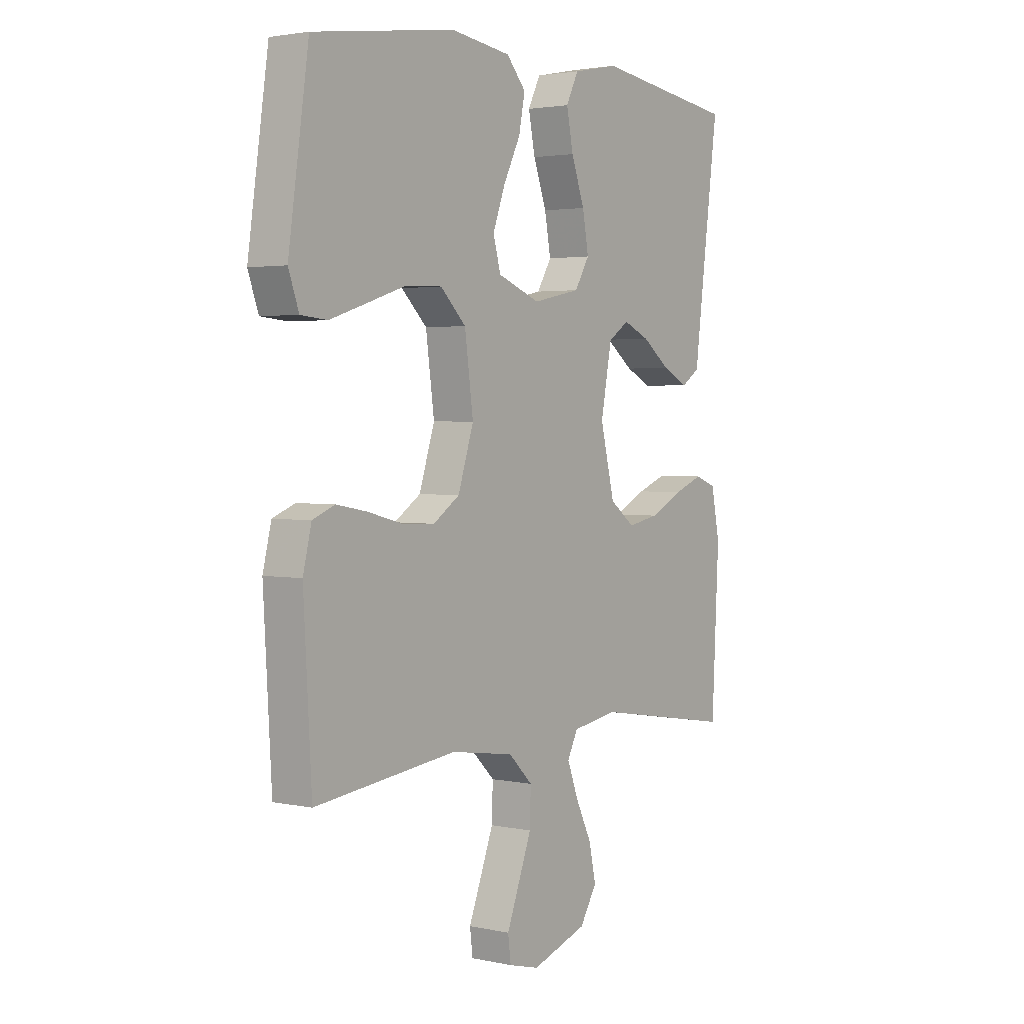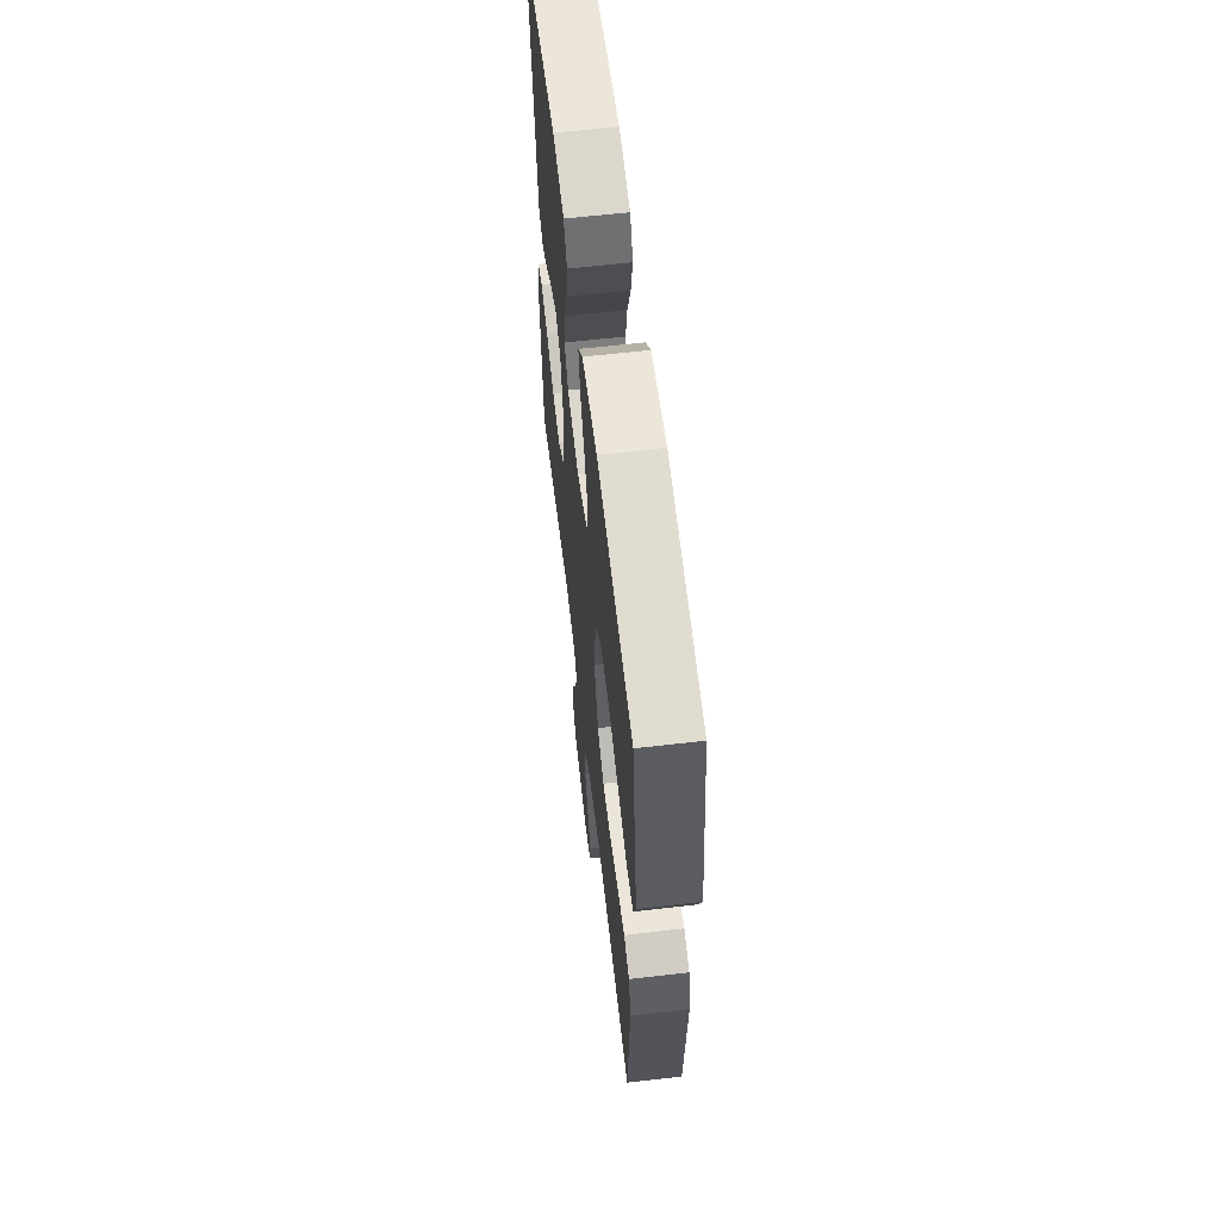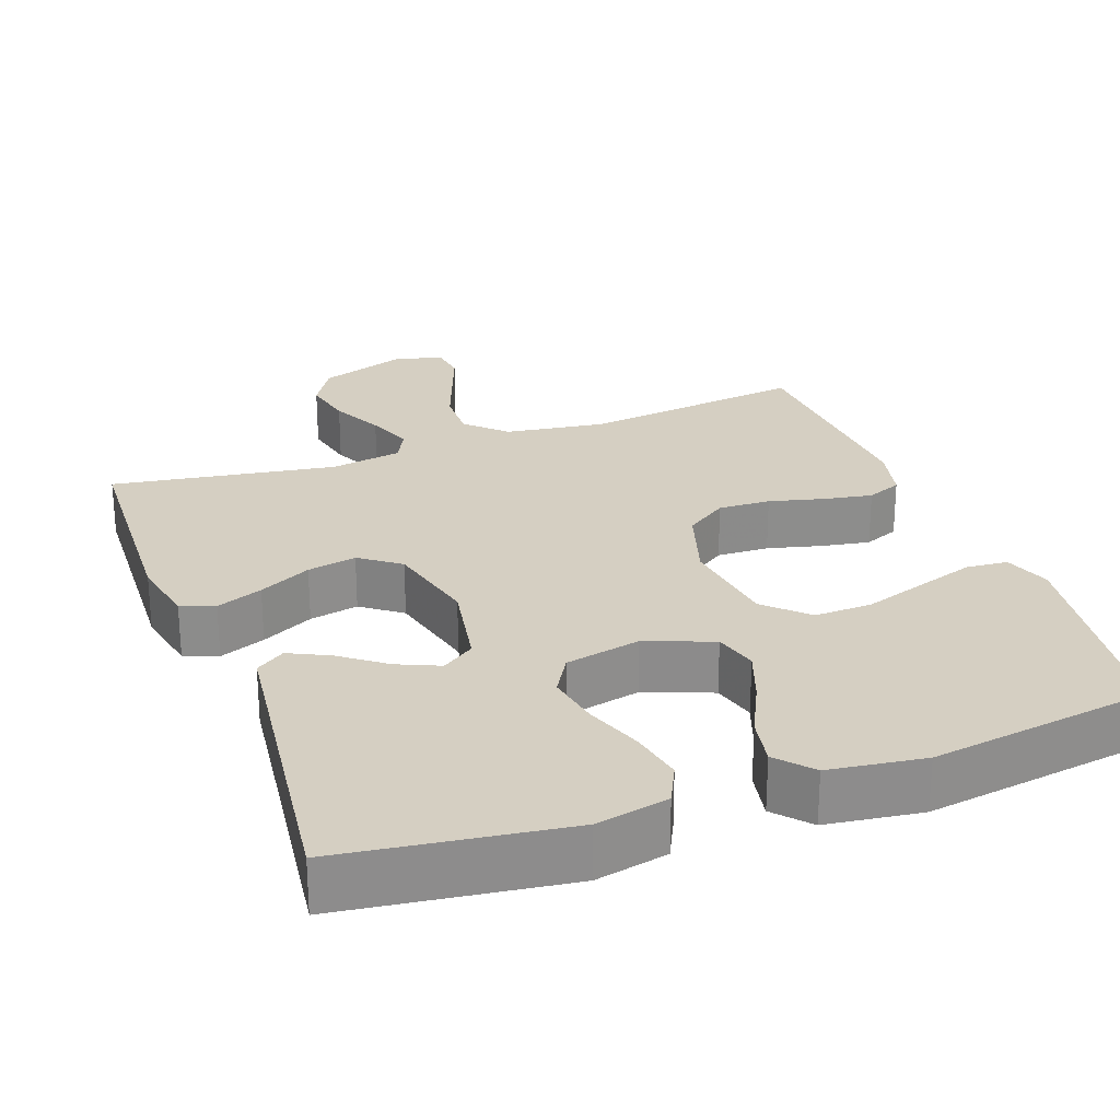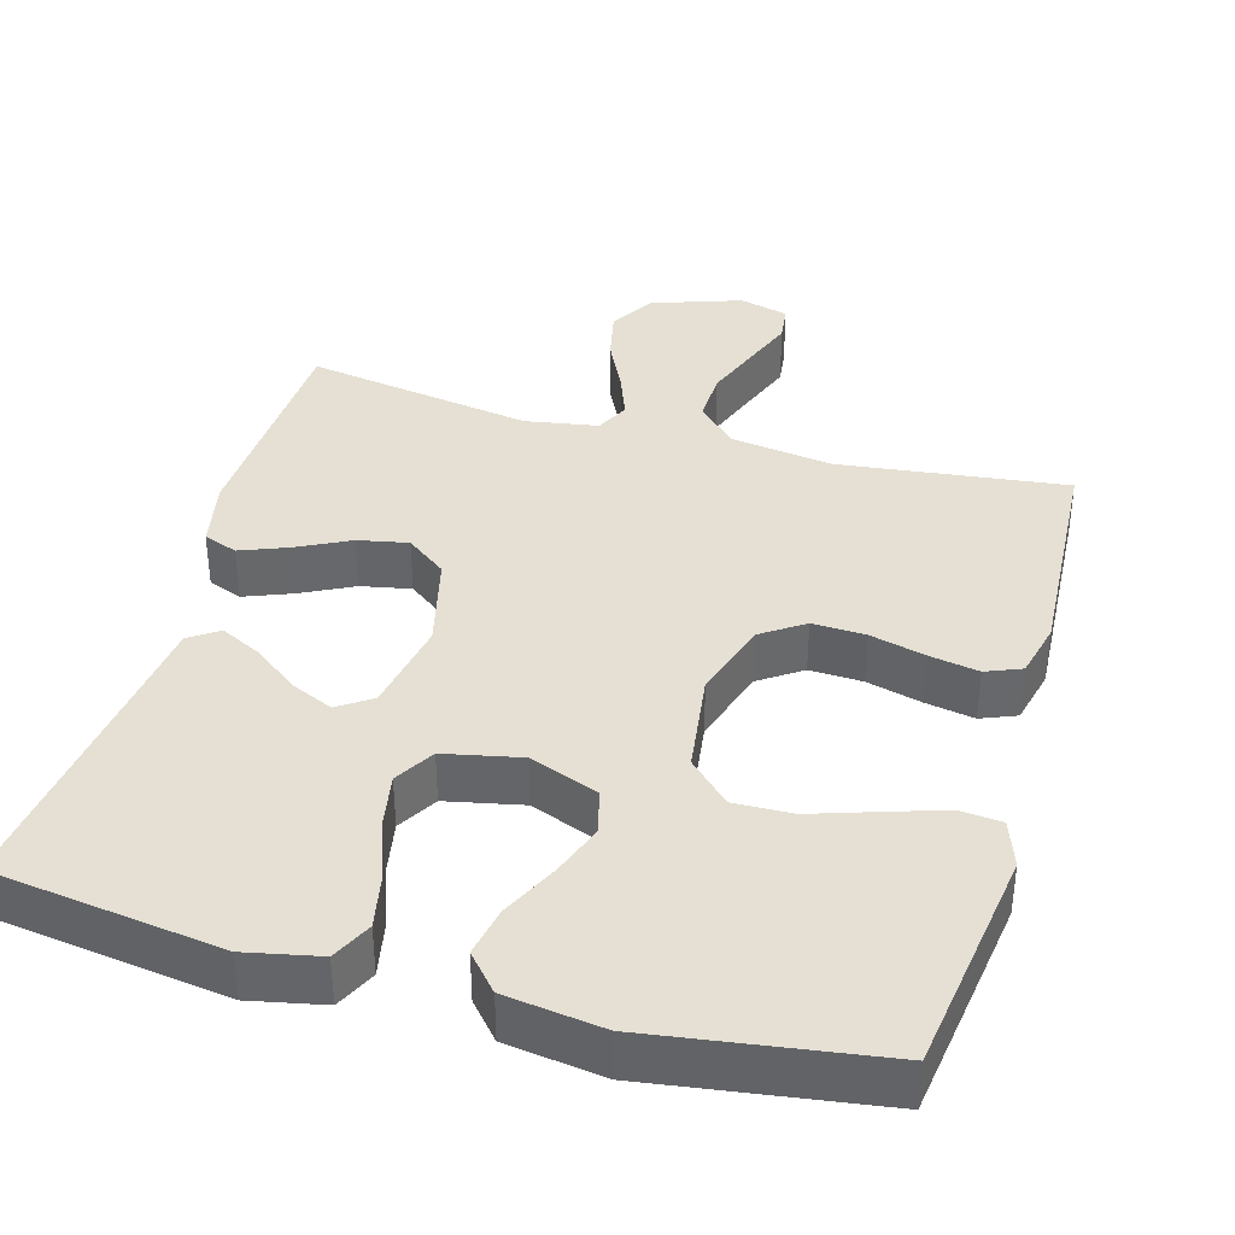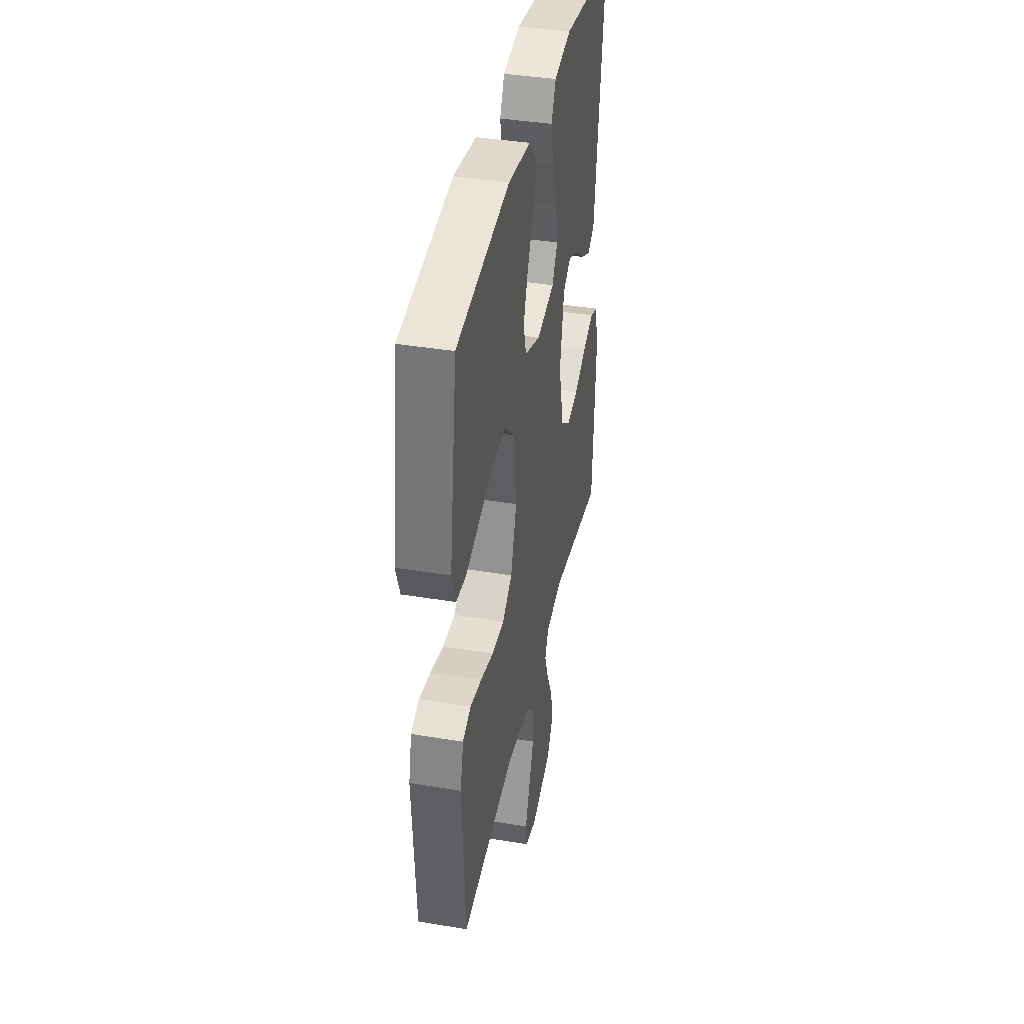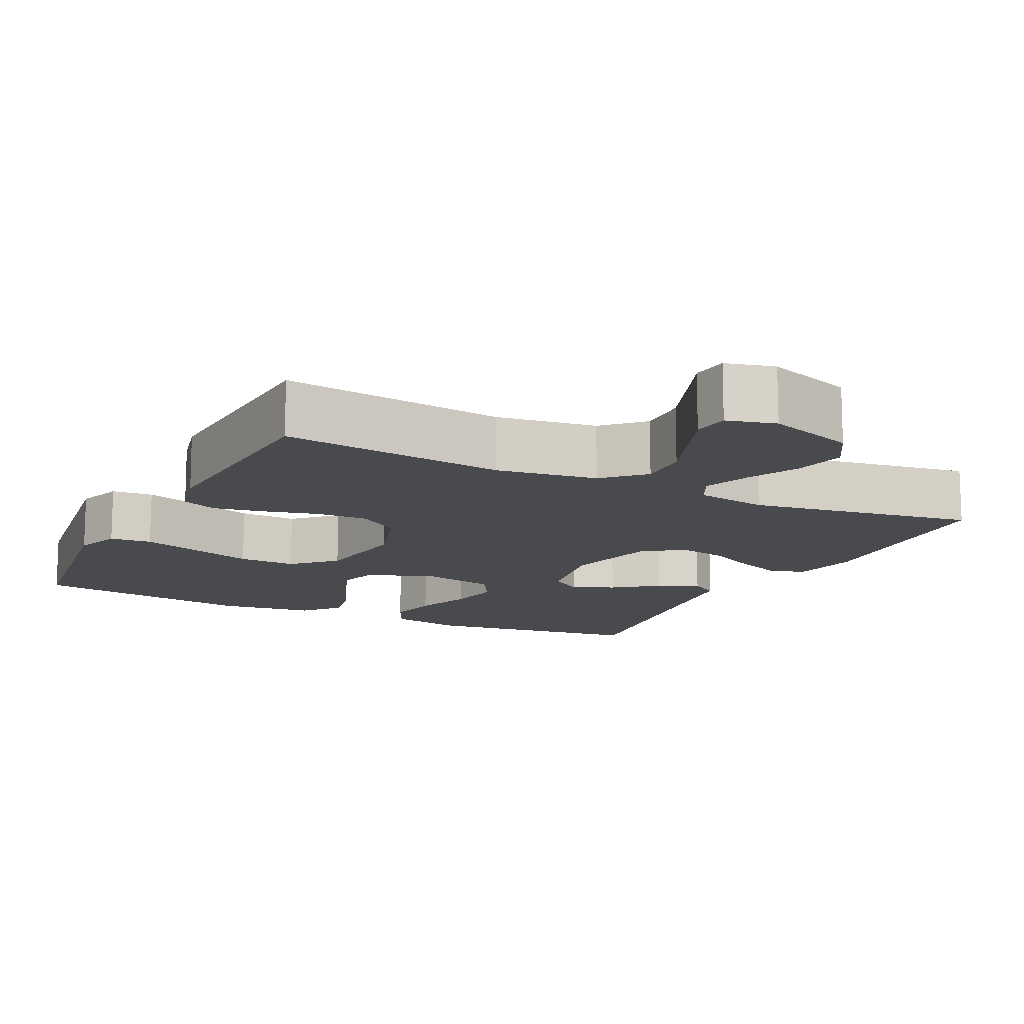
<metadata>
{"format":"obj","ext":"obj","renderer":"f3d","projection":"perspective","resolution":1024,"background":"white","views":[{"elev":2.6,"azim":126.3,"up":"+Z"},{"elev":61.9,"azim":83.3,"up":"+Z"},{"elev":25.9,"azim":-20.4,"up":"+Y"},{"elev":38.1,"azim":15.7,"up":"+Y"},{"elev":39.5,"azim":101.7,"up":"+Z"},{"elev":-13.3,"azim":153.6,"up":"+Y"}]}
</metadata>
<code>
v 0.5 0.07 0.5
v 0.543 0.07 0.2
v 0.521 0.07 0.138
v 0.465 0.07 0.133
v 0.387 0.07 0.158
v 0.304 0.07 0.185
v 0.227 0.07 0.187
v 0.173 0.07 0.134
v 0.155 0.07 0
v 0.188 0.07 -0.103
v 0.244 0.07 -0.141
v 0.314 0.07 -0.138
v 0.387 0.07 -0.119
v 0.452 0.07 -0.107
v 0.499 0.07 -0.126
v 0.517 0.07 -0.2
v 0.5 0.07 -0.5
v 0.2 0.07 -0.464
v 0.066 0.07 -0.484
v 0.015 0.07 -0.534
v 0.017 0.07 -0.603
v 0.045 0.07 -0.677
v 0.071 0.07 -0.745
v 0.065 0.07 -0.794
v 0 0.07 -0.811
v -0.118 0.07 -0.771
v -0.154 0.07 -0.712
v -0.139 0.07 -0.643
v -0.105 0.07 -0.573
v -0.082 0.07 -0.511
v -0.104 0.07 -0.467
v -0.2 0.07 -0.451
v -0.5 0.07 -0.5
v -0.515 0.07 -0.2
v -0.497 0.07 -0.109
v -0.452 0.07 -0.092
v -0.39 0.07 -0.116
v -0.32 0.07 -0.151
v -0.254 0.07 -0.164
v -0.201 0.07 -0.124
v -0.171 0.07 0
v -0.194 0.07 0.123
v -0.238 0.07 0.153
v -0.294 0.07 0.128
v -0.353 0.07 0.083
v -0.407 0.07 0.056
v -0.446 0.07 0.082
v -0.461 0.07 0.2
v -0.5 0.07 0.5
v -0.2 0.07 0.542
v -0.103 0.07 0.522
v -0.077 0.07 0.469
v -0.091 0.07 0.398
v -0.119 0.07 0.32
v -0.132 0.07 0.248
v -0.101 0.07 0.196
v 0 0.07 0.175
v 0.09 0.07 0.21
v 0.106 0.07 0.268
v 0.08 0.07 0.339
v 0.044 0.07 0.412
v 0.031 0.07 0.478
v 0.072 0.07 0.525
v 0.2 0.07 0.543
v 0.5 0 0.5
v 0.543 0 0.2
v 0.521 0 0.138
v 0.465 0 0.133
v 0.387 0 0.158
v 0.304 0 0.185
v 0.227 0 0.187
v 0.173 0 0.134
v 0.155 0 0
v 0.188 0 -0.103
v 0.244 0 -0.141
v 0.314 0 -0.138
v 0.387 0 -0.119
v 0.452 0 -0.107
v 0.499 0 -0.126
v 0.517 0 -0.2
v 0.5 0 -0.5
v 0.2 0 -0.464
v 0.066 0 -0.484
v 0.015 0 -0.534
v 0.017 0 -0.603
v 0.045 0 -0.677
v 0.071 0 -0.745
v 0.065 0 -0.794
v 0 0 -0.811
v -0.118 0 -0.771
v -0.154 0 -0.712
v -0.139 0 -0.643
v -0.105 0 -0.573
v -0.082 0 -0.511
v -0.104 0 -0.467
v -0.2 0 -0.451
v -0.5 0 -0.5
v -0.515 0 -0.2
v -0.497 0 -0.109
v -0.452 0 -0.092
v -0.39 0 -0.116
v -0.32 0 -0.151
v -0.254 0 -0.164
v -0.201 0 -0.124
v -0.171 0 0
v -0.194 0 0.123
v -0.238 0 0.153
v -0.294 0 0.128
v -0.353 0 0.083
v -0.407 0 0.056
v -0.446 0 0.082
v -0.461 0 0.2
v -0.5 0 0.5
v -0.2 0 0.542
v -0.103 0 0.522
v -0.077 0 0.469
v -0.091 0 0.398
v -0.119 0 0.32
v -0.132 0 0.248
v -0.101 0 0.196
v 0 0 0.175
v 0.09 0 0.21
v 0.106 0 0.268
v 0.08 0 0.339
v 0.044 0 0.412
v 0.031 0 0.478
v 0.072 0 0.525
v 0.2 0 0.543
f 4 5 6
f 3 4 6
f 2 3 6
f 1 2 6
f 64 1 6
f 63 64 6
f 62 63 6
f 61 62 6
f 60 61 6
f 59 60 6 7
f 58 59 7 8
f 57 58 8 9
f 56 57 9 10
f 52 53 54
f 51 52 54
f 50 51 54
f 49 50 54
f 48 49 54
f 47 48 54
f 46 47 54
f 45 46 54
f 44 45 54
f 43 44 54 55
f 42 43 55 56
f 36 37 38
f 35 36 38
f 34 35 38
f 33 34 38
f 32 33 38
f 31 32 38 39
f 30 31 39 40
f 27 28 29
f 26 27 29
f 25 26 29
f 24 25 29
f 23 24 29
f 22 23 29
f 21 22 29 30
f 30 40 41
f 21 30 41
f 20 21 41
f 16 17 18
f 15 16 18
f 14 15 18
f 13 14 18
f 12 13 18
f 11 12 18 19
f 20 41 42
f 19 20 42
f 11 19 42
f 10 11 42
f 10 42 56
f 70 69 68
f 70 68 67
f 70 67 66
f 70 66 65
f 70 65 128
f 70 128 127
f 70 127 126
f 70 126 125
f 70 125 124
f 71 70 124 123
f 72 71 123 122
f 73 72 122 121
f 74 73 121 120
f 118 117 116
f 118 116 115
f 118 115 114
f 118 114 113
f 118 113 112
f 118 112 111
f 118 111 110
f 118 110 109
f 118 109 108
f 119 118 108 107
f 120 119 107 106
f 102 101 100
f 102 100 99
f 102 99 98
f 102 98 97
f 102 97 96
f 103 102 96 95
f 104 103 95 94
f 93 92 91
f 93 91 90
f 93 90 89
f 93 89 88
f 93 88 87
f 93 87 86
f 94 93 86 85
f 105 104 94
f 105 94 85
f 105 85 84
f 82 81 80
f 82 80 79
f 82 79 78
f 82 78 77
f 82 77 76
f 83 82 76 75
f 106 105 84
f 106 84 83
f 106 83 75
f 106 75 74
f 120 106 74
f 1 65 66 2
f 2 66 67 3
f 3 67 68 4
f 4 68 69 5
f 5 69 70 6
f 6 70 71 7
f 7 71 72 8
f 8 72 73 9
f 9 73 74 10
f 10 74 75 11
f 11 75 76 12
f 12 76 77 13
f 13 77 78 14
f 14 78 79 15
f 15 79 80 16
f 16 80 81 17
f 17 81 82 18
f 18 82 83 19
f 19 83 84 20
f 20 84 85 21
f 21 85 86 22
f 22 86 87 23
f 23 87 88 24
f 24 88 89 25
f 25 89 90 26
f 26 90 91 27
f 27 91 92 28
f 28 92 93 29
f 29 93 94 30
f 30 94 95 31
f 31 95 96 32
f 32 96 97 33
f 33 97 98 34
f 34 98 99 35
f 35 99 100 36
f 36 100 101 37
f 37 101 102 38
f 38 102 103 39
f 39 103 104 40
f 40 104 105 41
f 41 105 106 42
f 42 106 107 43
f 43 107 108 44
f 44 108 109 45
f 45 109 110 46
f 46 110 111 47
f 47 111 112 48
f 48 112 113 49
f 49 113 114 50
f 50 114 115 51
f 51 115 116 52
f 52 116 117 53
f 53 117 118 54
f 54 118 119 55
f 55 119 120 56
f 56 120 121 57
f 57 121 122 58
f 58 122 123 59
f 59 123 124 60
f 60 124 125 61
f 61 125 126 62
f 62 126 127 63
f 63 127 128 64
f 64 128 65 1

</code>
